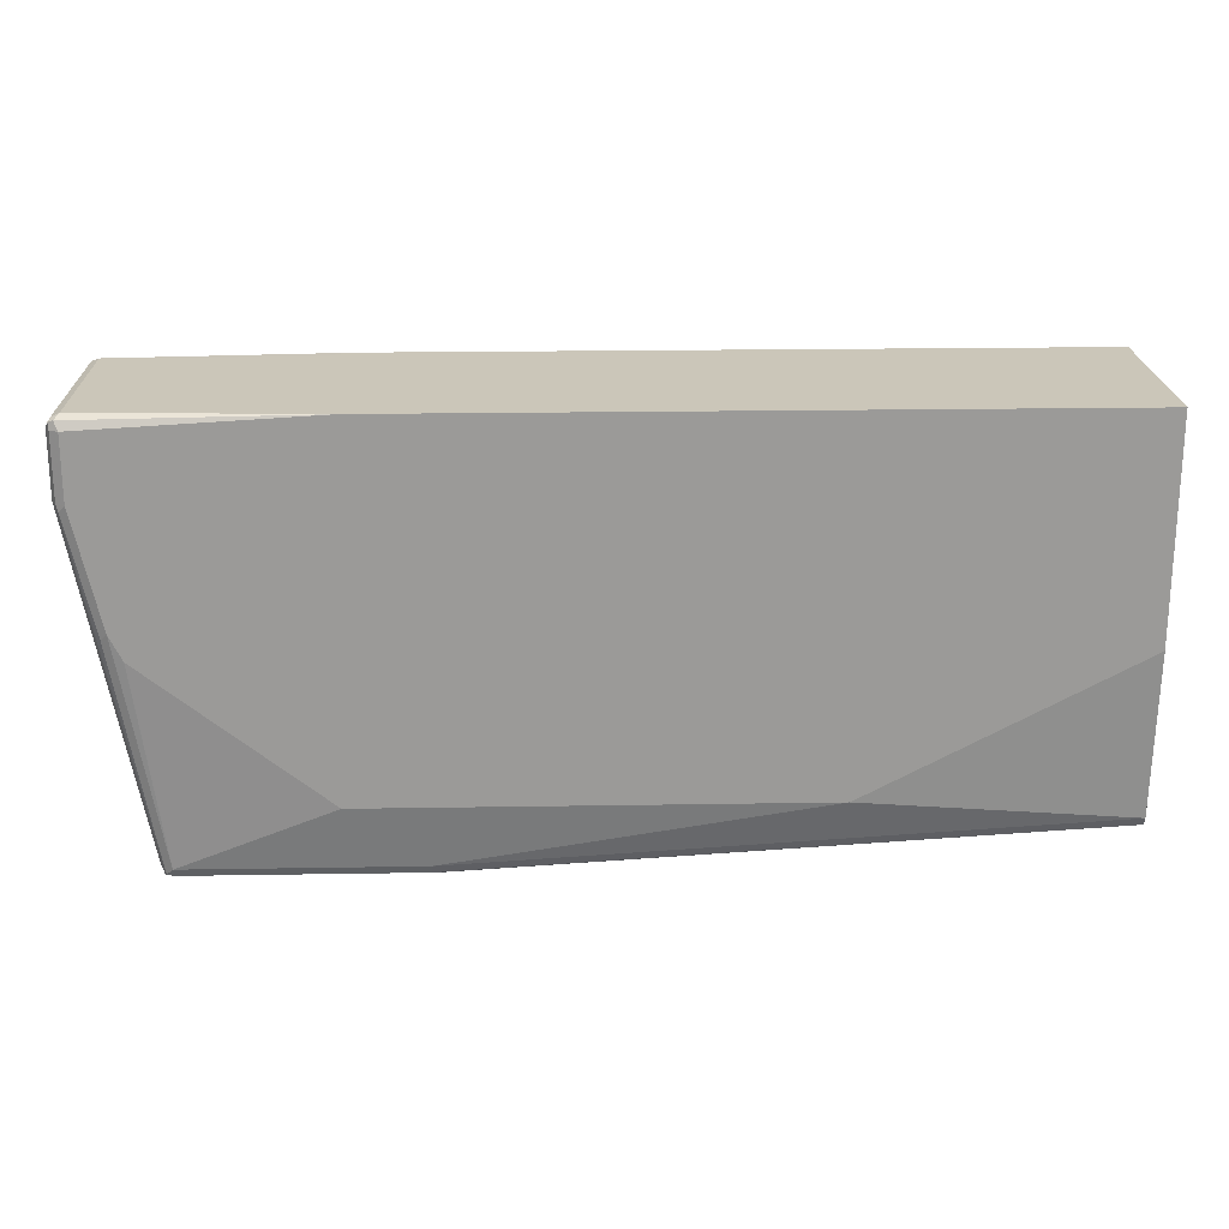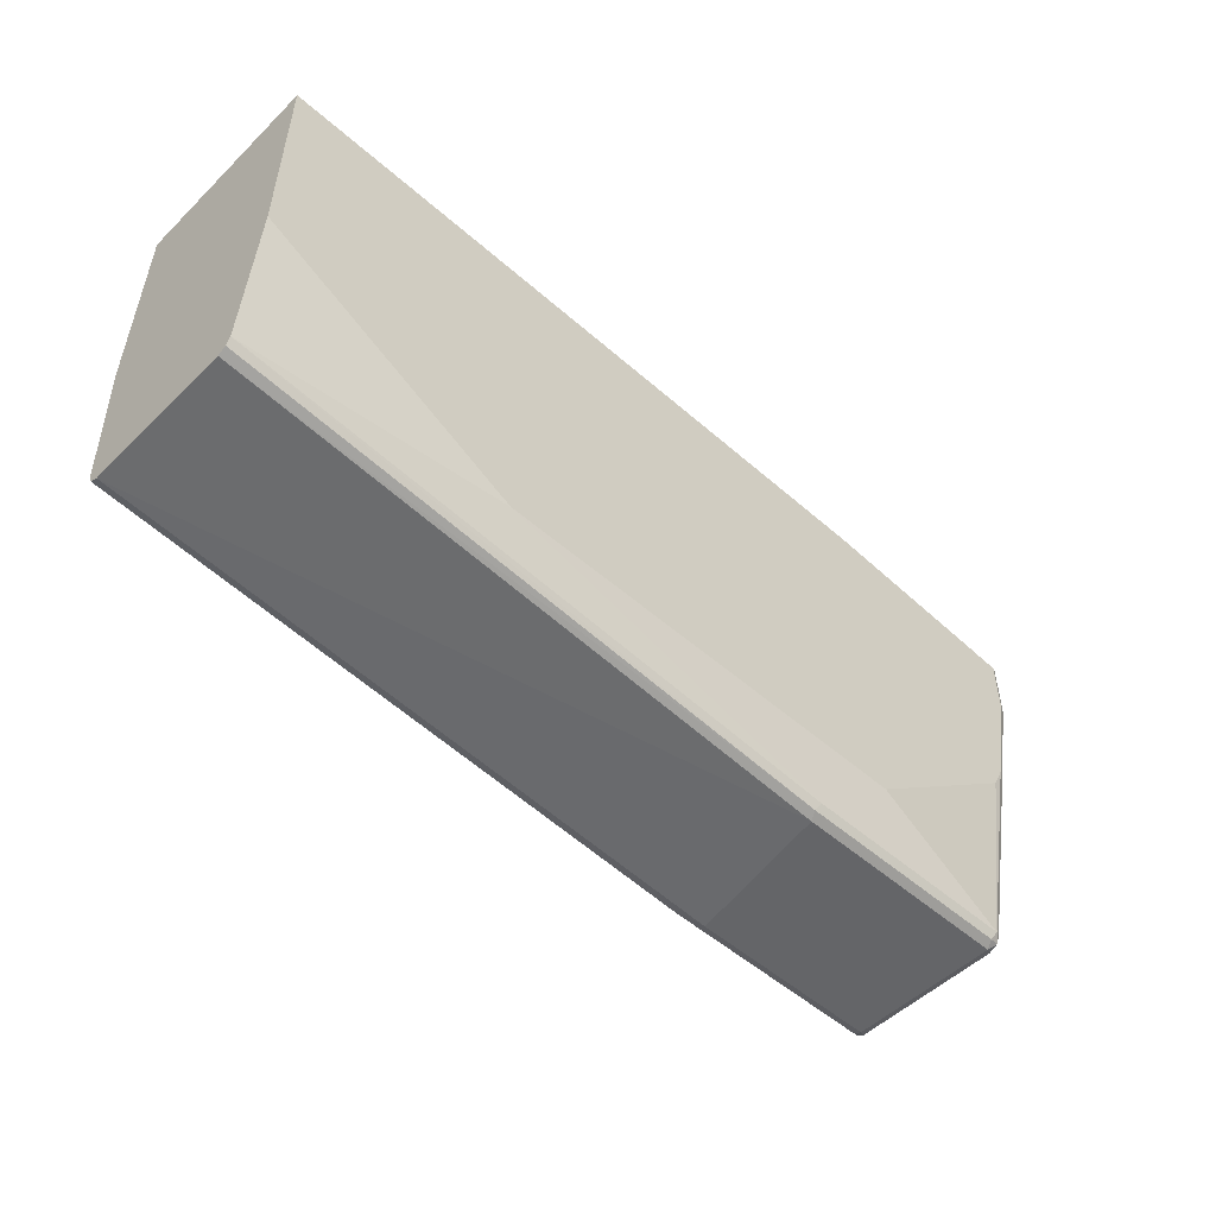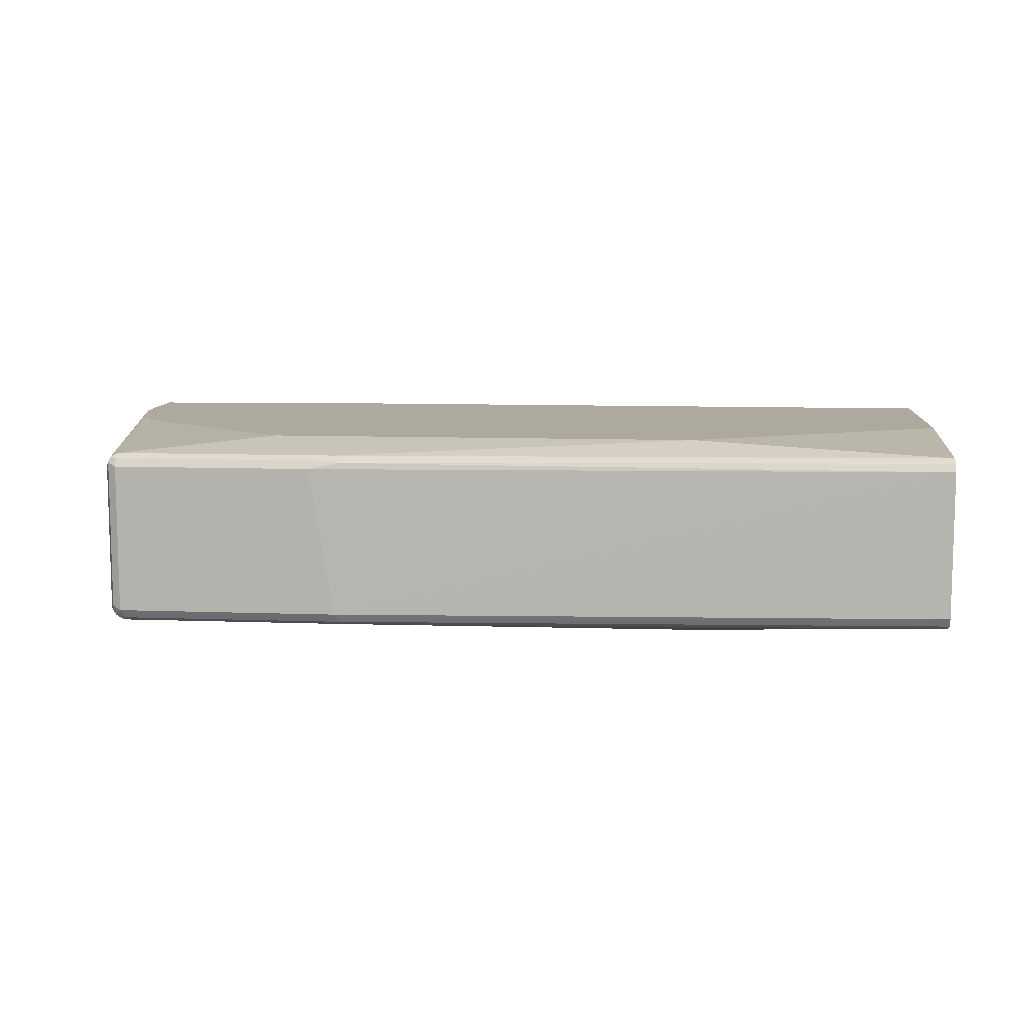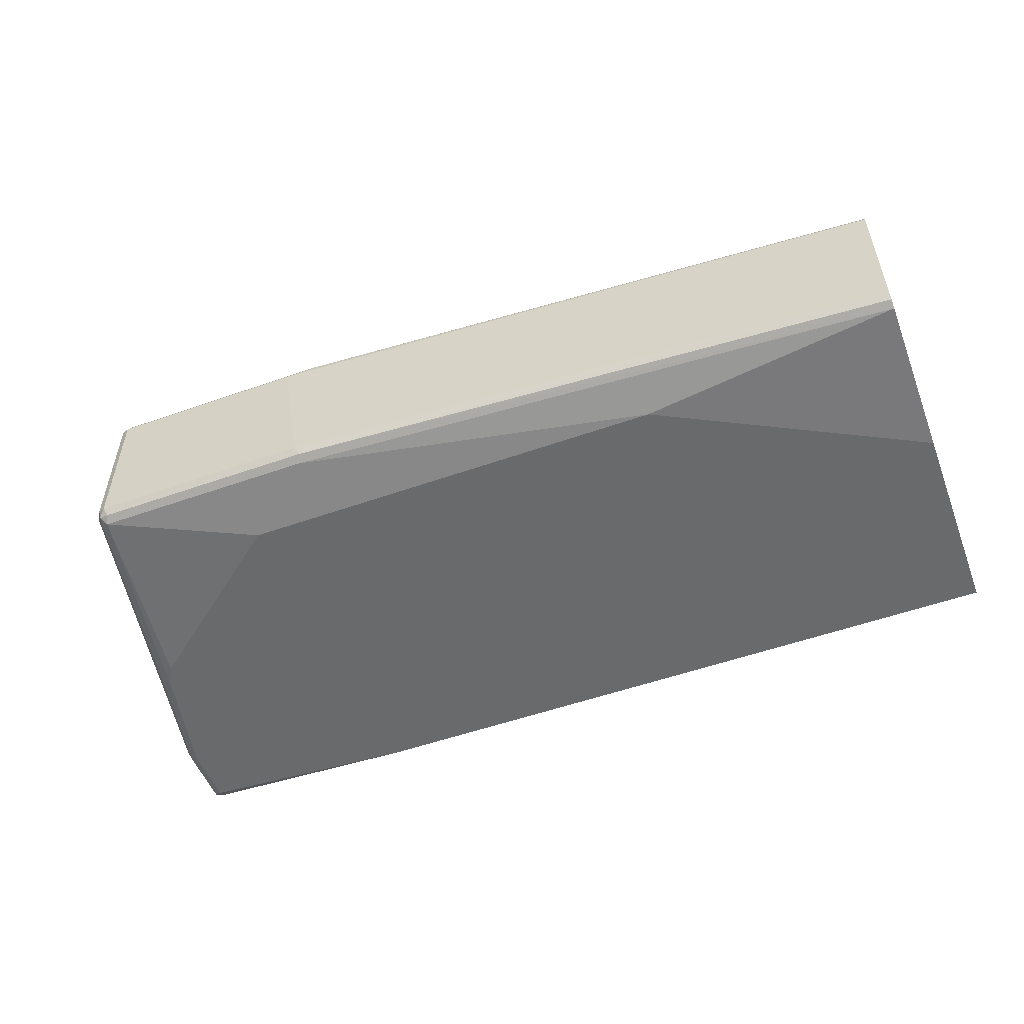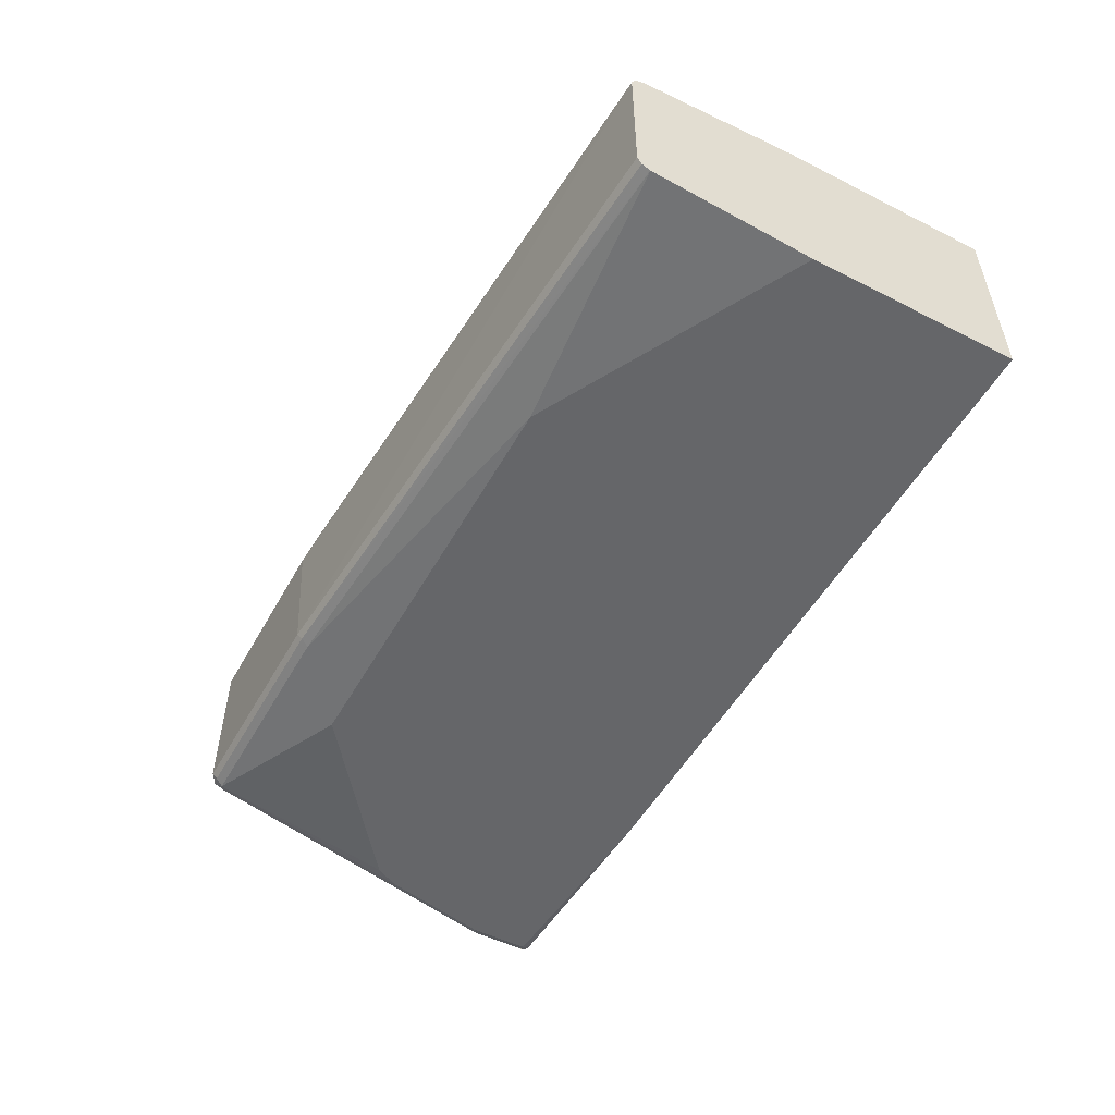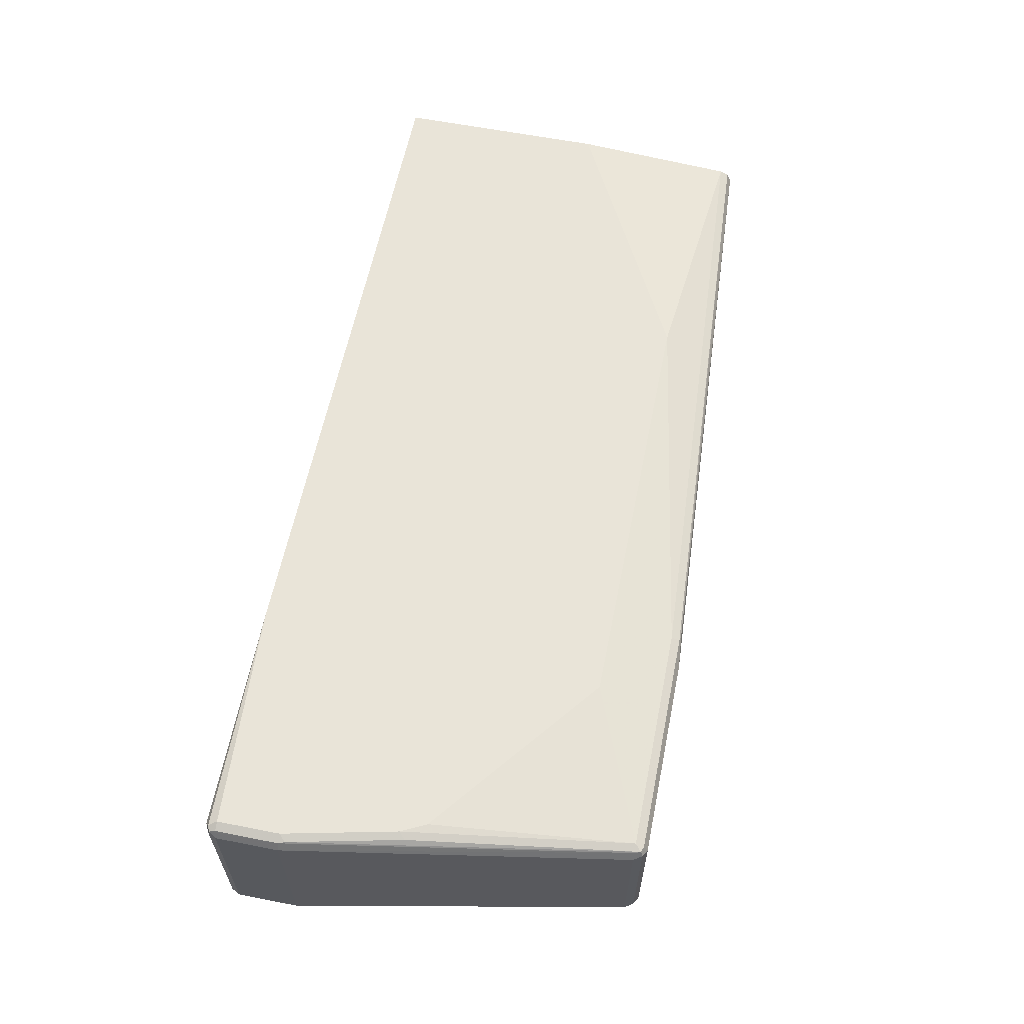
<metadata>
{"format":"obj","ext":"obj","renderer":"f3d","projection":"perspective","resolution":1024,"background":"white","views":[{"elev":20.8,"azim":178.3,"up":"+Z"},{"elev":-51.5,"azim":-43.6,"up":"+Z"},{"elev":9.1,"azim":-174.5,"up":"+Y"},{"elev":-52.9,"azim":-159.2,"up":"+Y"},{"elev":-51.9,"azim":-118.6,"up":"+Y"},{"elev":60.2,"azim":101.4,"up":"+Y"}]}
</metadata>
<code>
v 0.1151 0.07068 -0.2825
v 0.1151 0.07068 -0.4329
v 0.1151 -0.07068 -0.2825
v 0.6007 0.07068 -0.2825
v 0.1151 0.06184 -0.5477
v 0.3004 0.07068 -0.5301
v 0.1151 -0.07068 -0.4329
v 0.6007 -0.07068 -0.2825
v 0.6104 0.06852 -0.2825
v 0.7597 0.06184 -0.2827
v 0.7627 0.06773 -0.2857
v 0.7597 0.07068 -0.2916
v 0.1151 0.06174 -0.5479
v 0.5566 0.06184 -0.5742
v 0.6095 0.07068 -0.5301
v 0.1151 -0.06184 -0.5477
v 0.3004 -0.07068 -0.5301
v 0.7597 -0.07068 -0.2916
v 0.7597 -0.06773 -0.2857
v 0.7641 -0.06625 -0.2849
v 0.7597 -0.06184 -0.2827
v 0.6104 -0.06866 -0.2825
v 0.6106 0.06845 -0.2825
v 0.7656 0.06184 -0.2857
v 0.7664 0.06625 -0.2871
v 0.618 0.06184 -0.2825
v 0.7656 0.06773 -0.2916
v 0.7597 0.07068 -0.3357
v 0.1151 0.05889 -0.5536
v 0.7156 0.06184 -0.5742
v 0.5566 0.05889 -0.5801
v 0.7332 0.07068 -0.4329
v 0.1151 -0.0617 -0.548
v 0.5566 -0.06184 -0.5742
v 0.6095 -0.07068 -0.5301
v 0.7597 -0.07068 -0.3357
v 0.7656 -0.06773 -0.2886
v 0.7686 -0.06184 -0.2916
v 0.7656 -0.06184 -0.2857
v 0.618 -0.06184 -0.2825
v 0.6115 -0.0683 -0.2825
v 0.7686 0.06184 -0.2916
v 0.7686 0.06184 -0.3357
v 0.7656 0.06773 -0.3357
v 0.7641 0.06846 -0.3402
v 0.7421 0.07068 -0.4153
v 0.1151 0.05299 -0.5566
v 0.5522 0.05742 -0.5809
v 0.72 0.05962 -0.5786
v 0.7156 0.05889 -0.5801
v 0.1151 -0.05889 -0.5536
v 0.5536 -0.05889 -0.5801
v 0.7156 -0.06184 -0.5742
v 0.7332 -0.07068 -0.4329
v 0.7656 -0.06773 -0.3328
v 0.7421 -0.07068 -0.4153
v 0.7686 -0.06184 -0.3357
v 0.7244 0.05299 -0.5742
v 0.7215 0.05889 -0.5742
v 0.7465 0.06846 -0.4197
v 0.1151 -0.05299 -0.5566
v 0.5742 0.05299 -0.5831
v 0.5566 -0.05299 -0.5831
v 0.7156 0.05299 -0.5831
v 0.7215 0.05594 -0.5801
v 0.7126 -0.05889 -0.5801
v 0.72 -0.05742 -0.5786
v 0.7215 -0.05889 -0.5713
v 0.748 -0.06773 -0.4123
v 0.7244 -0.05299 -0.5742
v 0.7156 -0.05299 -0.5831
v 0.7215 -0.05006 -0.5801
f 43 57 70
f 33 51 52
f 33 52 34
f 34 52 66
f 34 66 53
f 35 53 54
f 36 56 69
f 37 57 38
f 37 55 57
f 38 57 43
f 38 43 42
f 43 58 59
f 31 50 48
f 43 59 44
f 36 69 55
f 30 49 50
f 25 43 44
f 30 46 60
f 20 38 39
f 43 70 58
f 21 40 41
f 21 41 22
f 24 39 25
f 25 39 38
f 30 60 49
f 25 38 42
f 25 44 27
f 28 44 45
f 28 45 46
f 29 31 48
f 29 48 47
f 30 32 46
f 25 42 43
f 44 59 45
f 55 68 57
f 45 59 49
f 55 69 68
f 57 68 70
f 58 70 72
f 58 72 65
f 58 65 59
f 62 64 71
f 53 56 54
f 62 71 63
f 64 72 71
f 66 71 67
f 67 71 72
f 67 72 70
f 67 70 68
f 20 37 38
f 64 65 72
f 45 60 46
f 53 69 56
f 53 67 68
f 45 49 60
f 47 48 62
f 47 62 63
f 47 63 61
f 48 50 64
f 48 64 62
f 53 68 69
f 49 59 65
f 50 65 64
f 51 61 52
f 52 63 71
f 52 71 66
f 52 61 63
f 53 66 67
f 49 65 50
f 19 37 20
f 8 18 19
f 18 55 37
f 1 4 12
f 1 12 28
f 1 28 46
f 1 46 32
f 1 32 15
f 1 15 6
f 1 9 4
f 1 6 2
f 3 7 17
f 3 17 35
f 3 35 54
f 3 54 56
f 3 56 36
f 3 36 18
f 2 6 5
f 3 18 8
f 1 23 9
f 1 40 26
f 18 37 19
f 1 2 5
f 1 5 13
f 1 13 29
f 1 47 61
f 1 61 51
f 1 26 23
f 1 51 33
f 1 16 7
f 1 7 3
f 1 3 8
f 1 8 22
f 1 22 41
f 1 41 40
f 1 33 16
f 4 9 10
f 1 29 47
f 4 11 12
f 4 10 11
f 17 53 35
f 16 34 17
f 16 33 34
f 15 32 30
f 14 31 29
f 14 50 31
f 14 30 50
f 13 14 29
f 12 44 28
f 12 27 44
f 12 25 27
f 11 25 12
f 10 40 21
f 10 26 40
f 17 34 53
f 10 25 11
f 5 6 14
f 10 23 26
f 5 14 13
f 6 15 30
f 6 30 14
f 7 16 17
f 8 19 20
f 18 36 55
f 10 24 25
f 8 21 22
f 9 23 10
f 8 20 21
f 10 21 20
f 10 20 39
f 10 39 24

</code>
